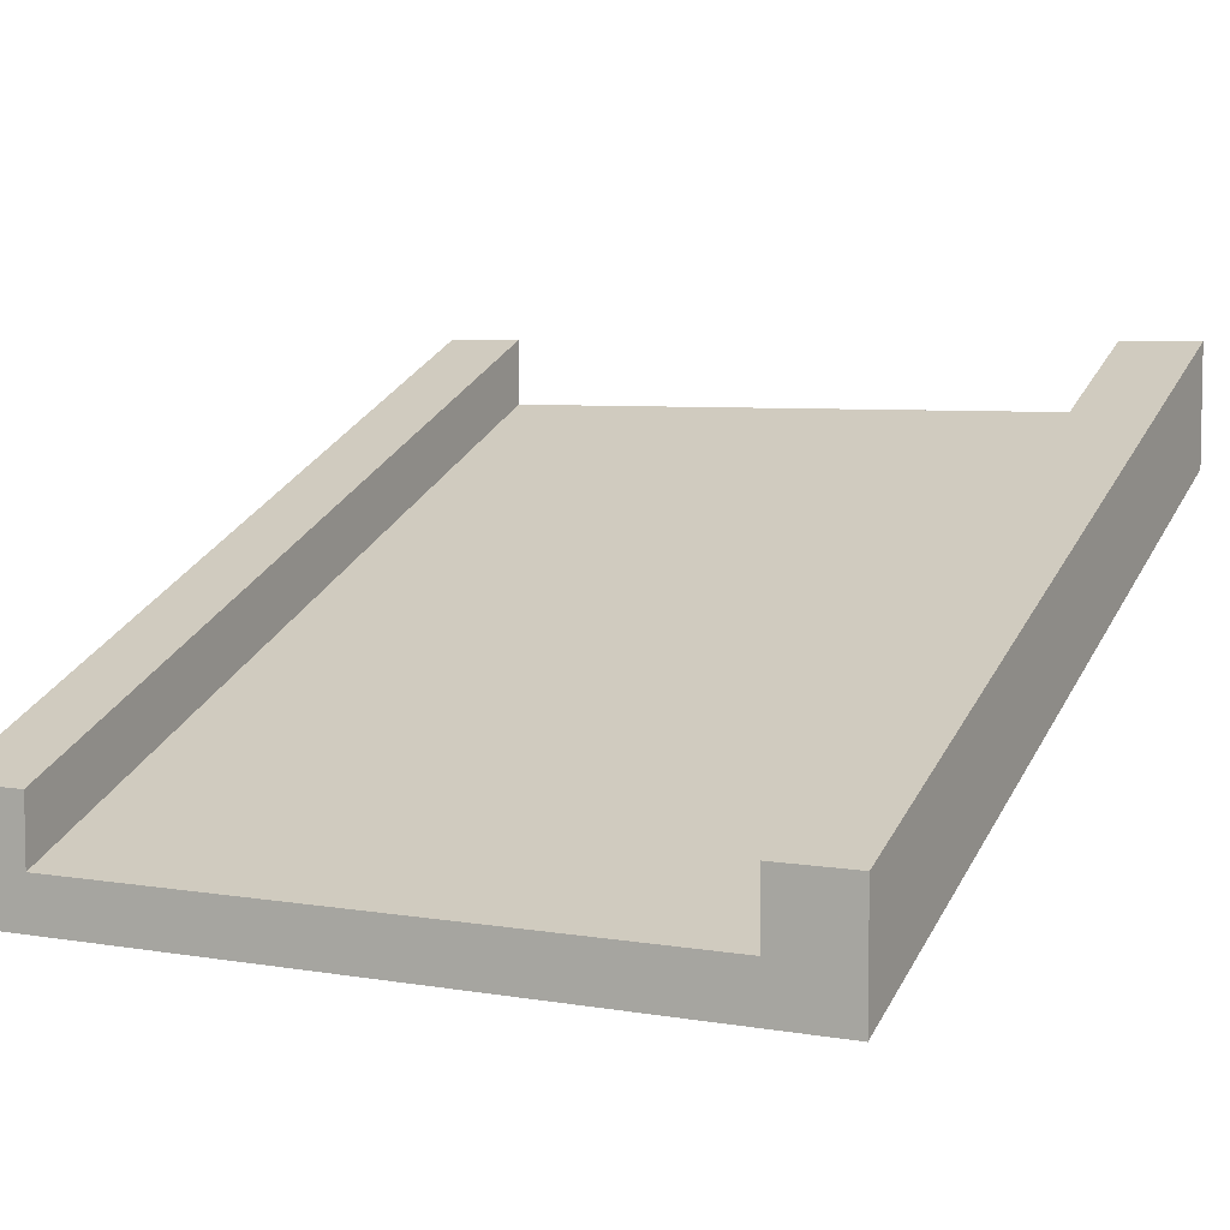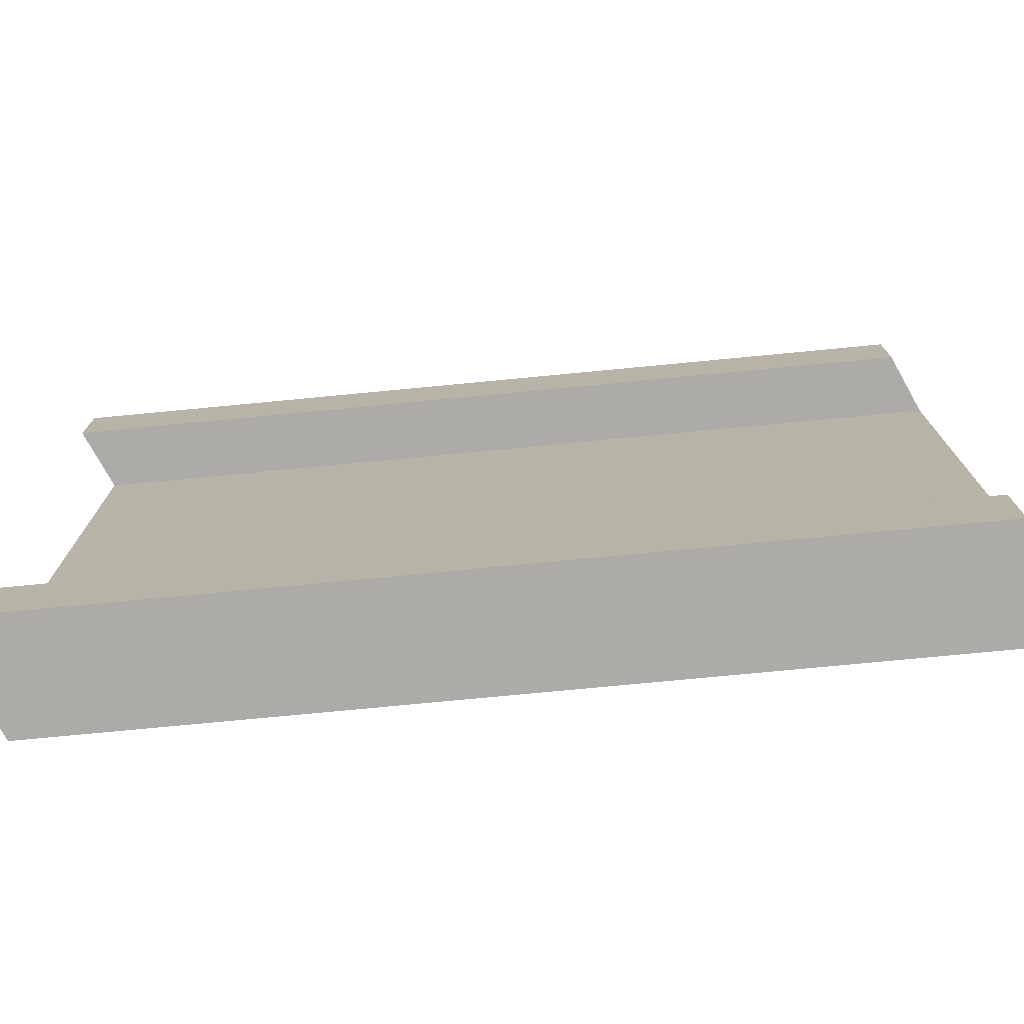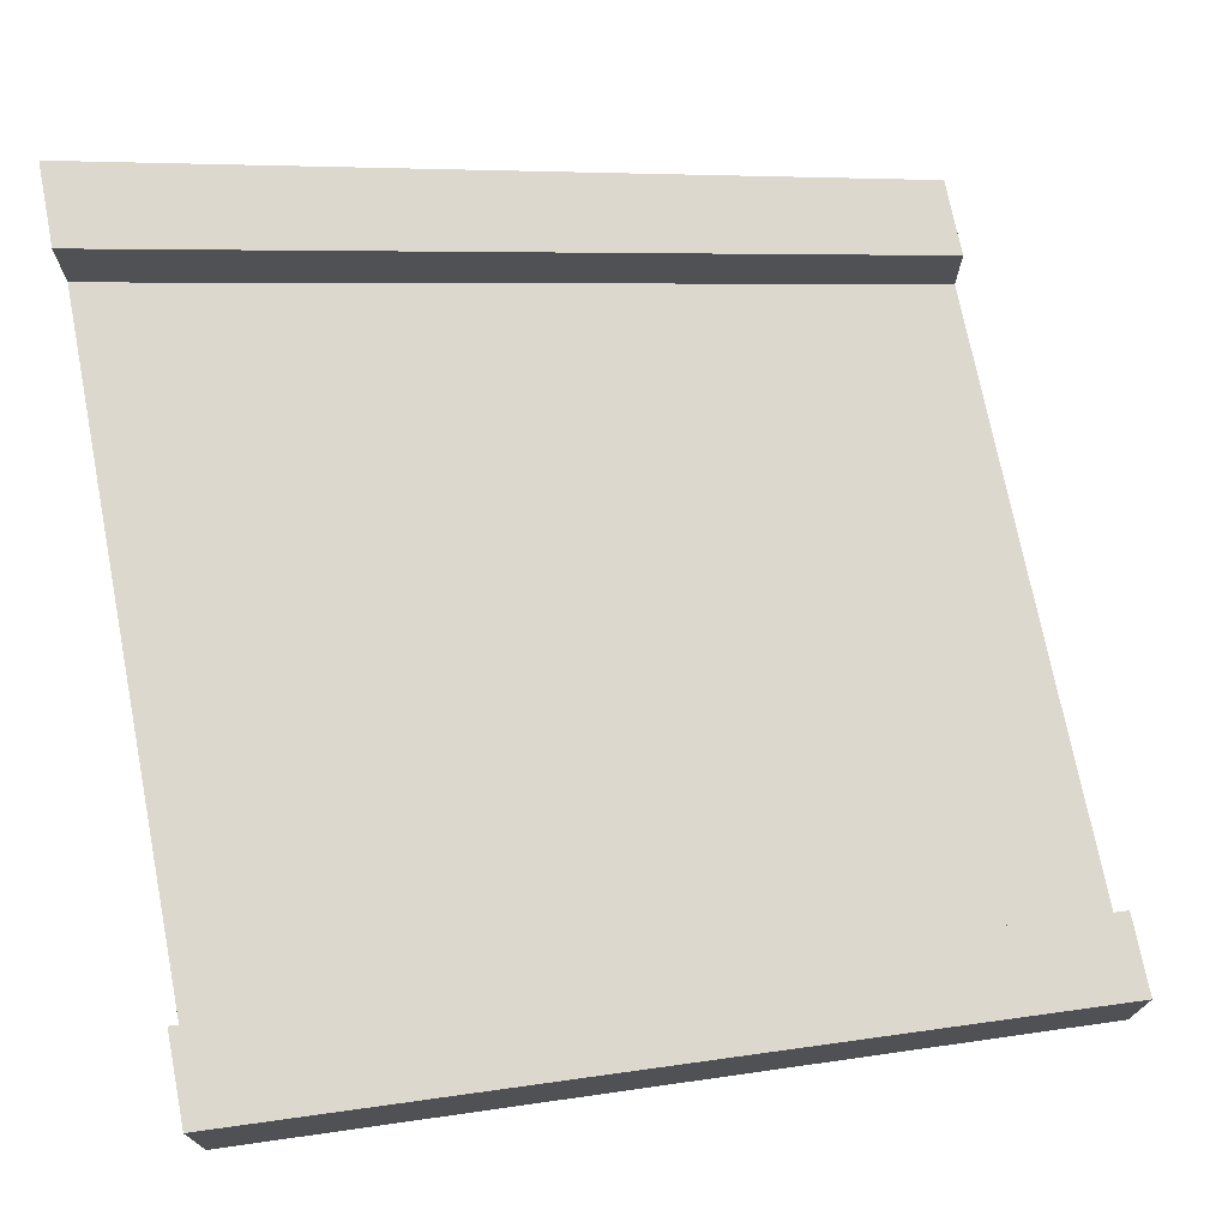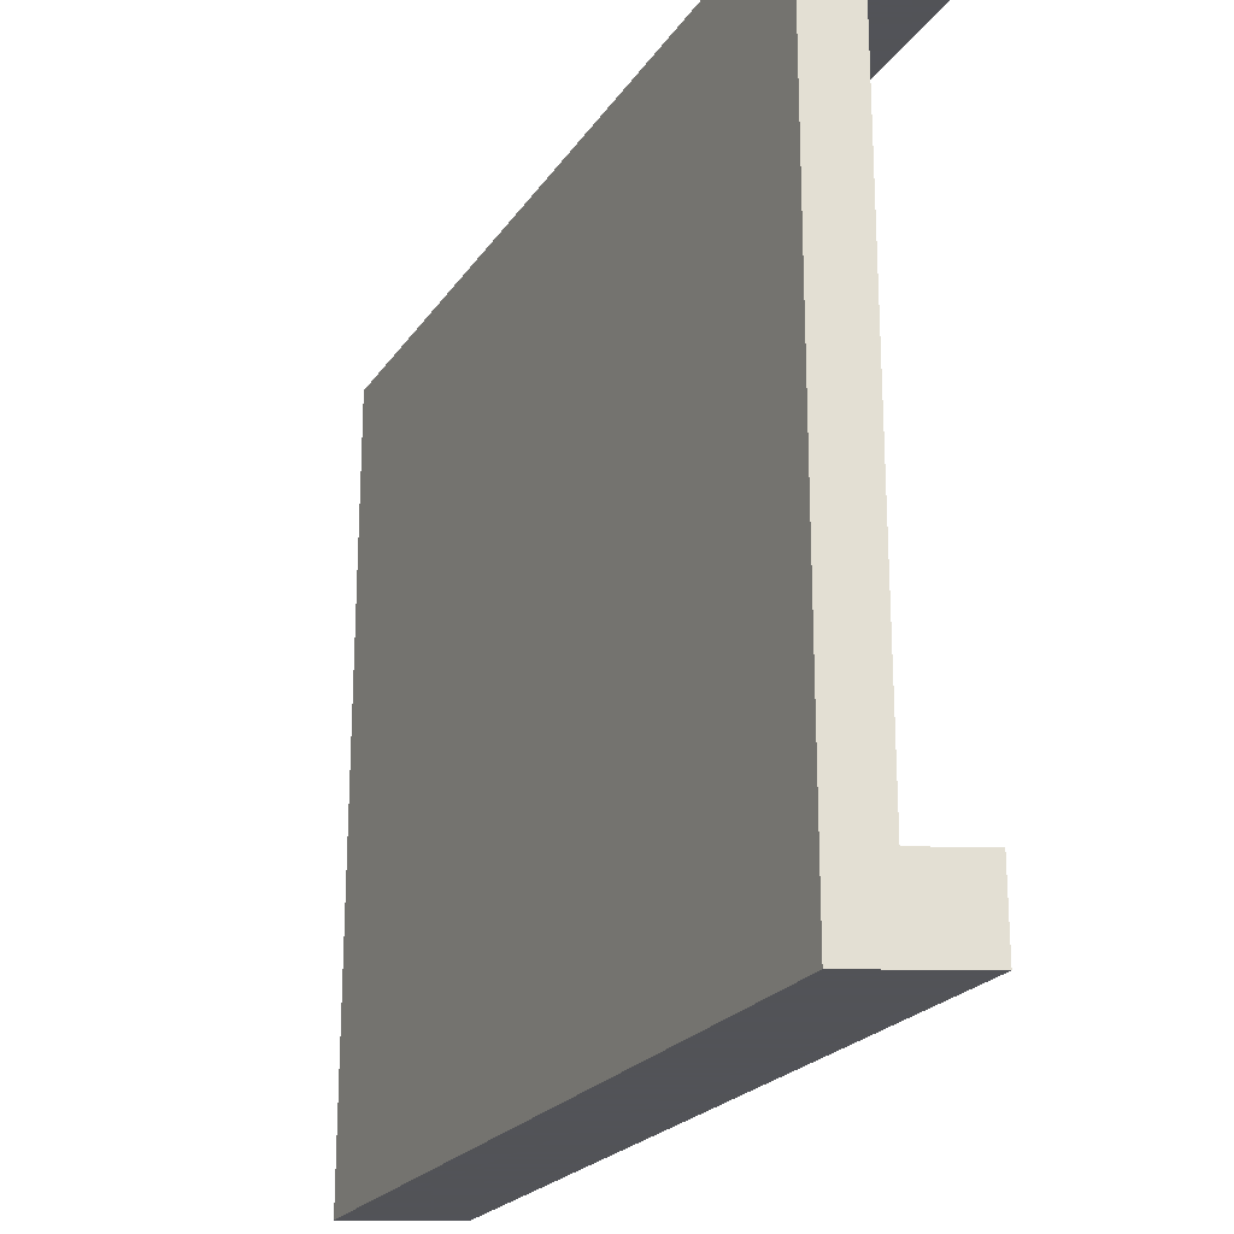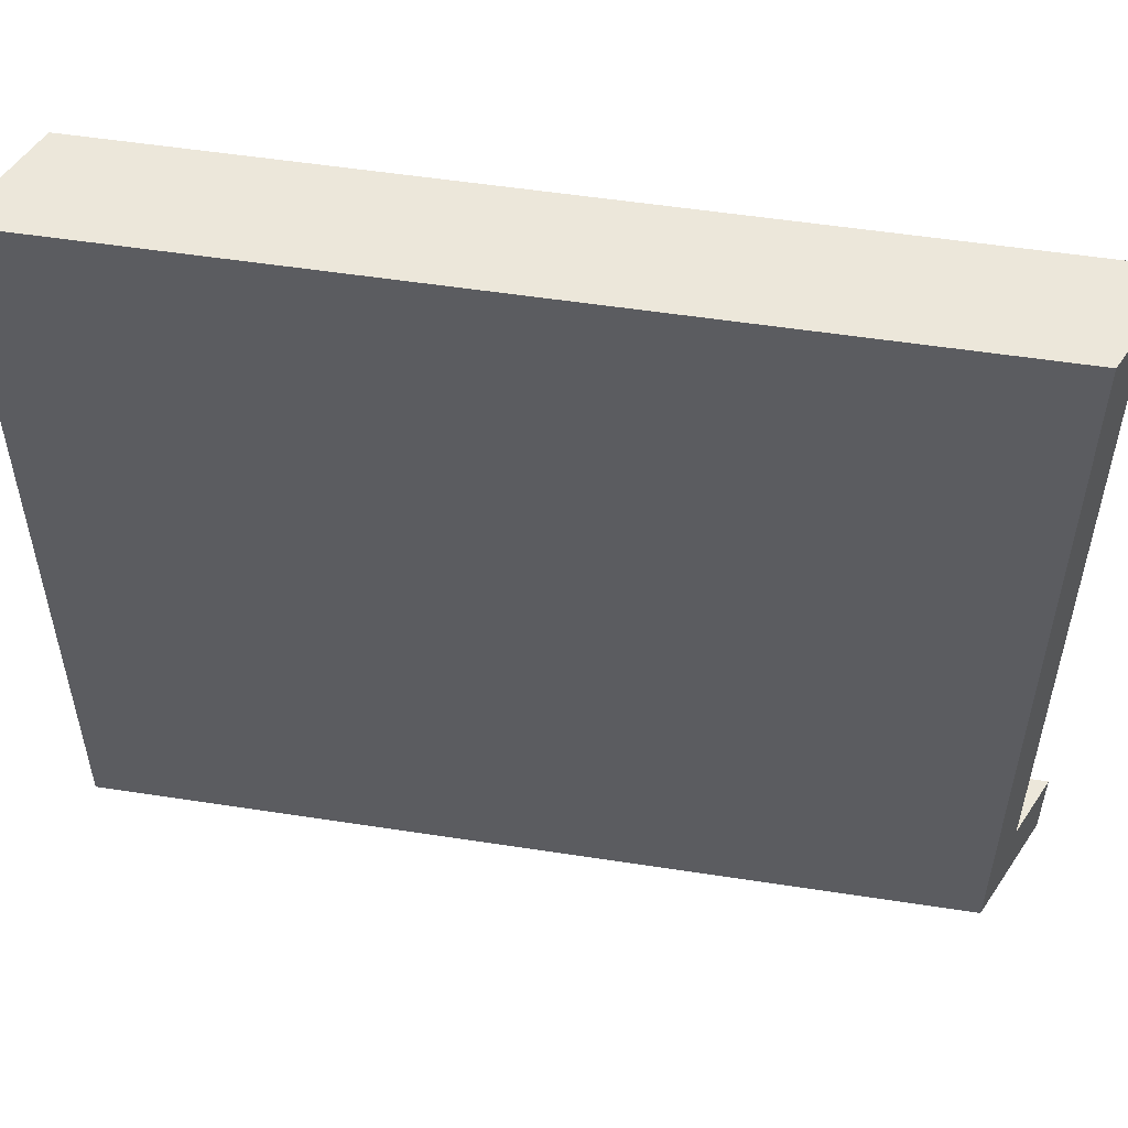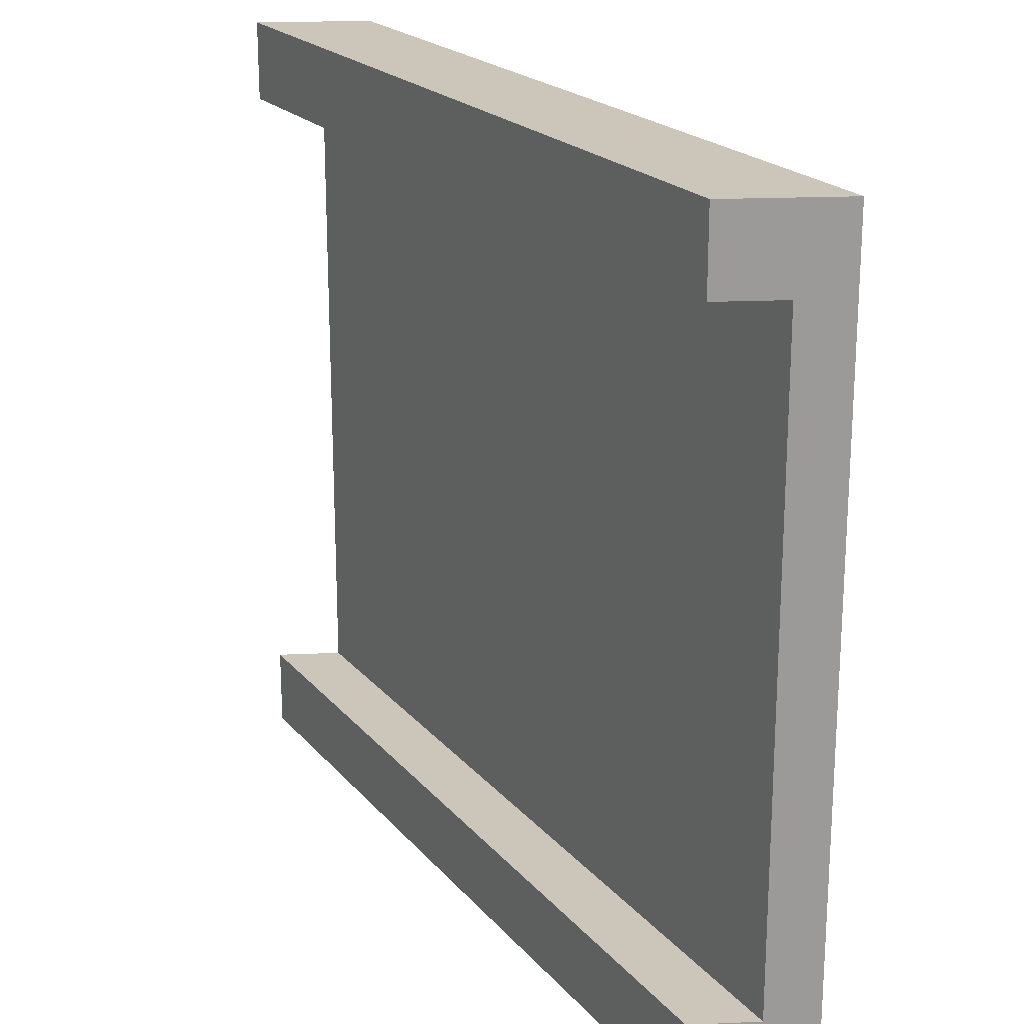
<metadata>
{"format":"obj","ext":"obj","renderer":"f3d","projection":"perspective","resolution":1024,"background":"white","views":[{"elev":5.9,"azim":-62.6,"up":"+Y"},{"elev":-76.3,"azim":-150.8,"up":"+Z"},{"elev":73.0,"azim":168.9,"up":"+Y"},{"elev":-22.5,"azim":88.6,"up":"+Z"},{"elev":53.5,"azim":33.1,"up":"+Z"},{"elev":20.9,"azim":-94.5,"up":"+Z"}]}
</metadata>
<code>
v 1 0.44 0
v 1 0.44 0.1
v 1 0.5867 0
v 1 0.5033 0.1
v 1 0.5867 0.1
v 0 0 0
v 0 0 0.1
v 0 0 0.9
v 1 0.44 0.9
v 0 0 1
v 1 0.44 1
v 0 0.1467 0
v 0 0.1467 0.9
v 1 0.5867 0.9
v 0 0.1467 1
v 1 0.5867 1
v 0 0.06333 0.9
v 0 0.1467 0.1
v 0 0.06333 0.1
v 1 0.5033 0.9
g rampC
f 3 2 1
f 2 3 4
f 4 3 5
f 1 7 6
f 7 1 2
f 7 2 8
f 8 2 9
f 8 9 10
f 10 9 11
f 3 6 12
f 6 3 1
f 15 14 13
f 14 15 16
f 11 15 10
f 15 11 16
f 15 8 10
f 8 15 17
f 17 15 13
f 18 3 12
f 3 18 5
f 4 18 19
f 18 4 5
f 14 17 13
f 17 14 20
f 20 11 9
f 11 20 16
f 16 20 14
f 19 6 7
f 6 19 12
f 12 19 18
f 17 4 19
f 4 17 20
f 4 9 2
f 9 4 20
f 17 7 8
f 7 17 19

</code>
